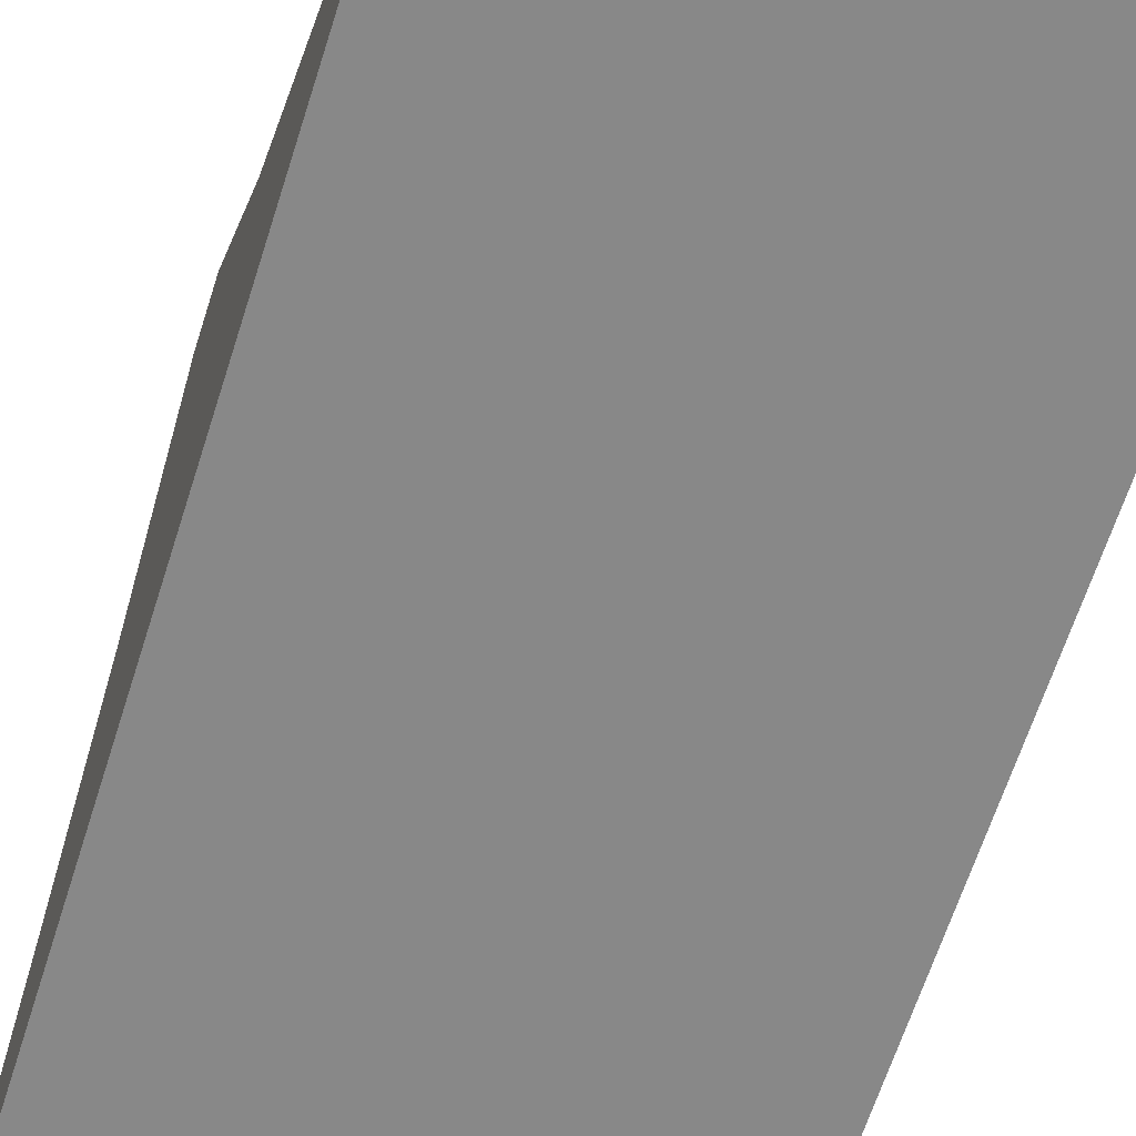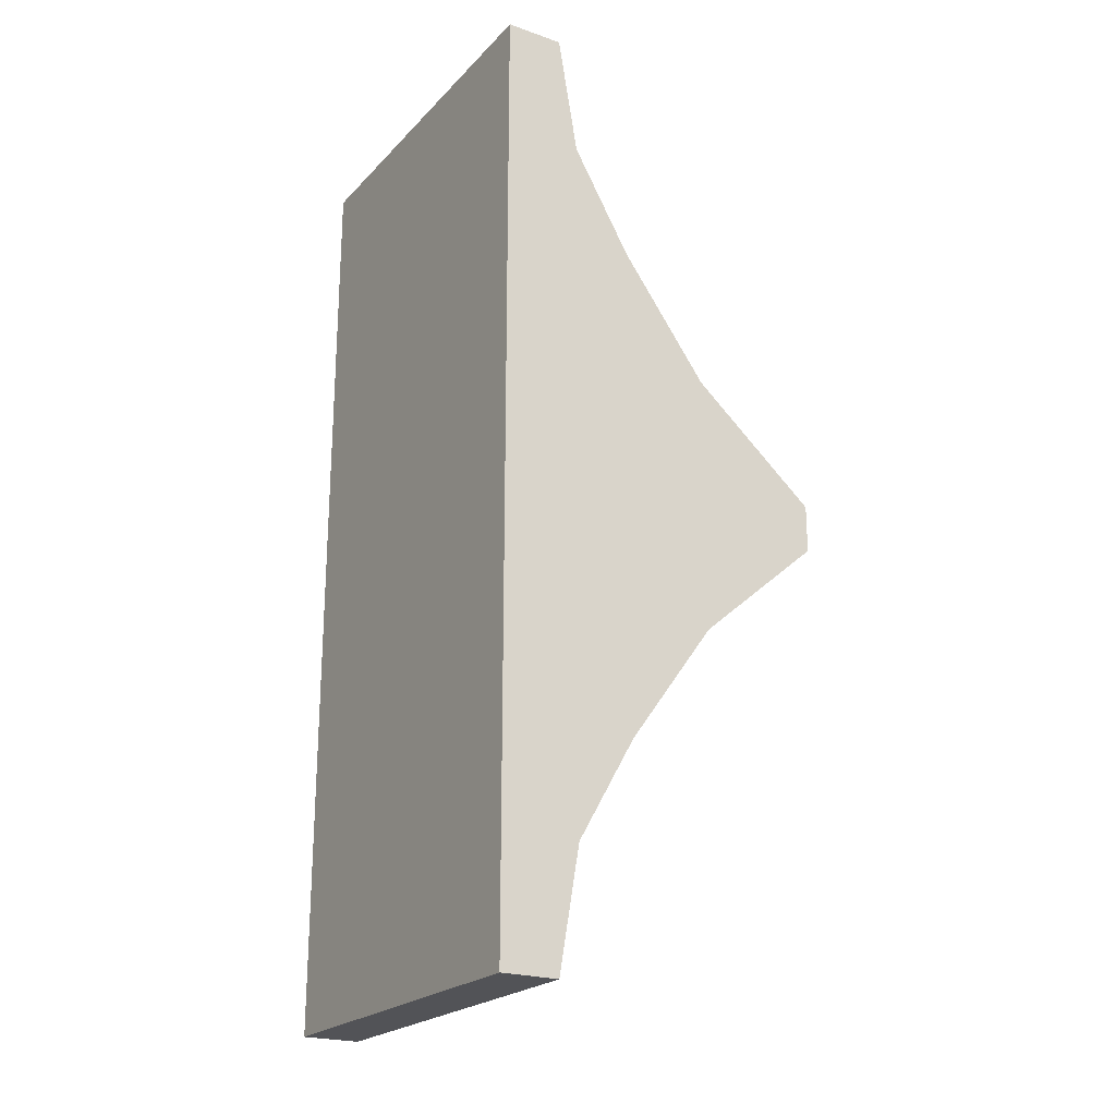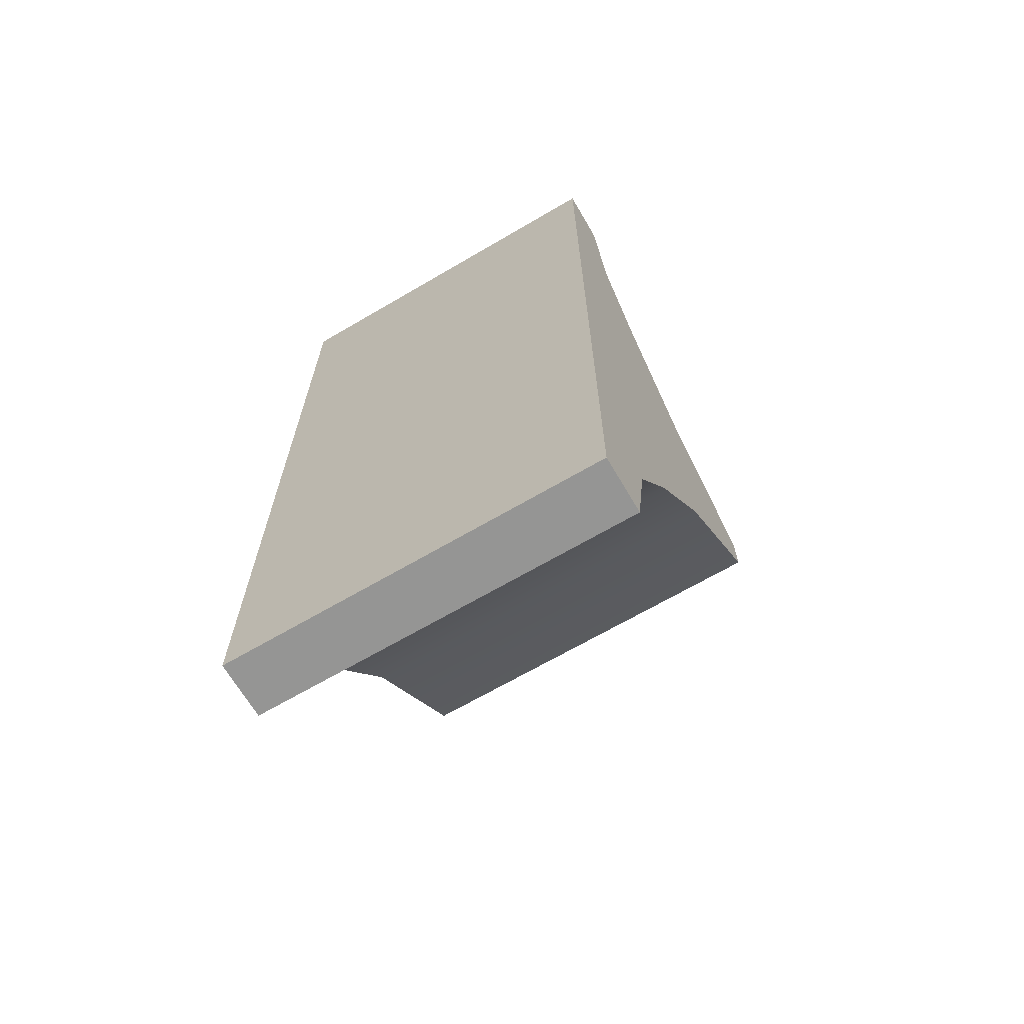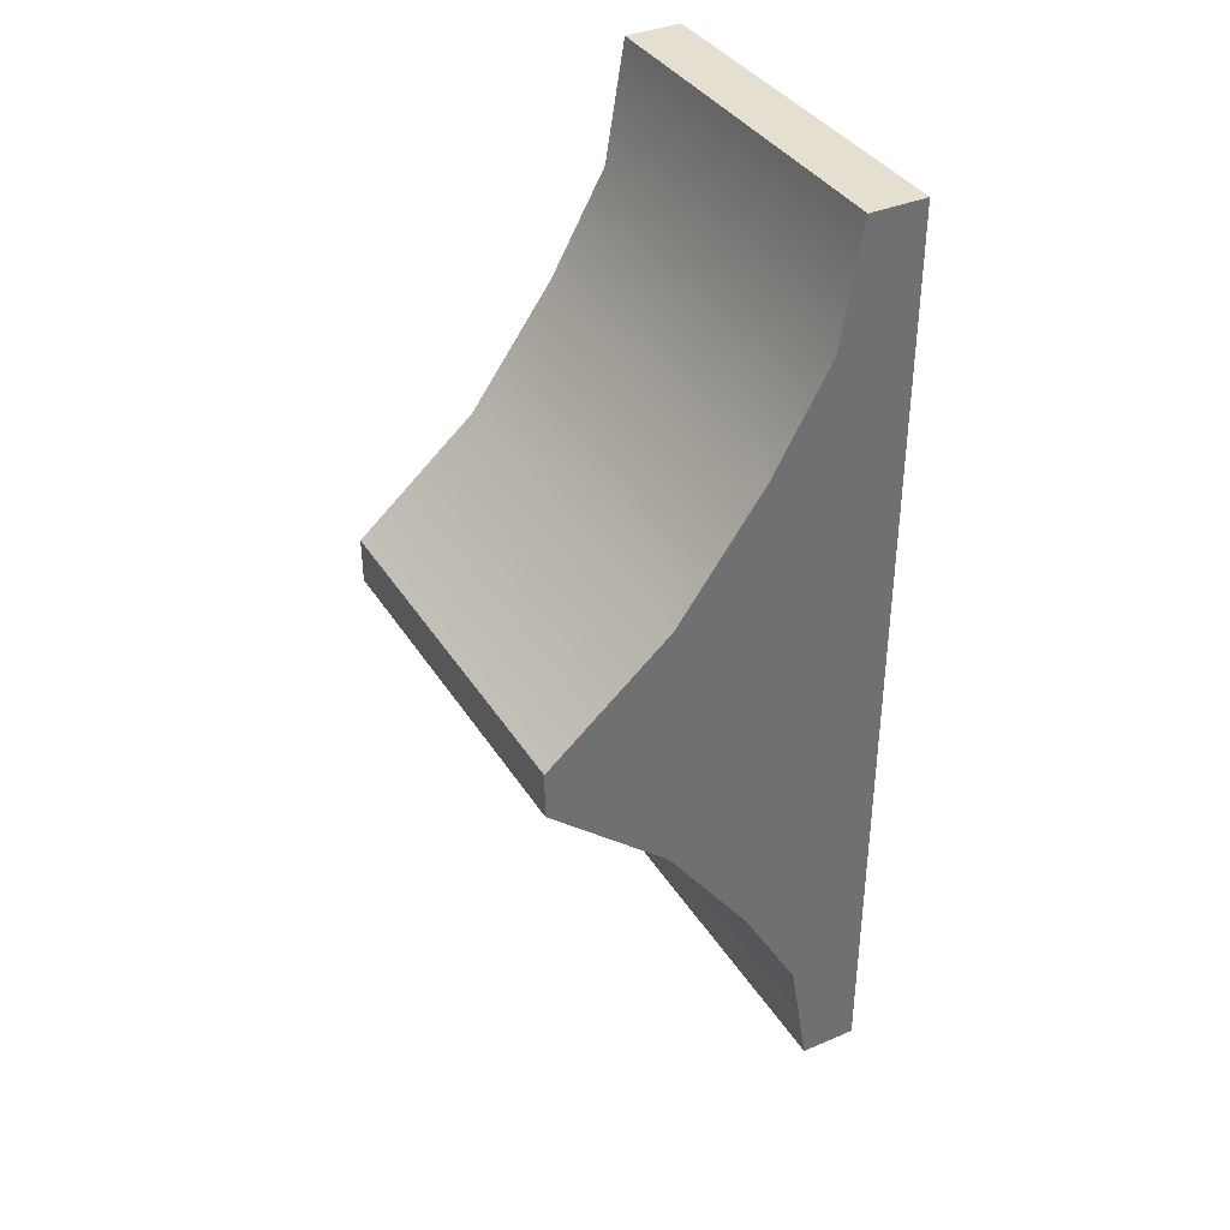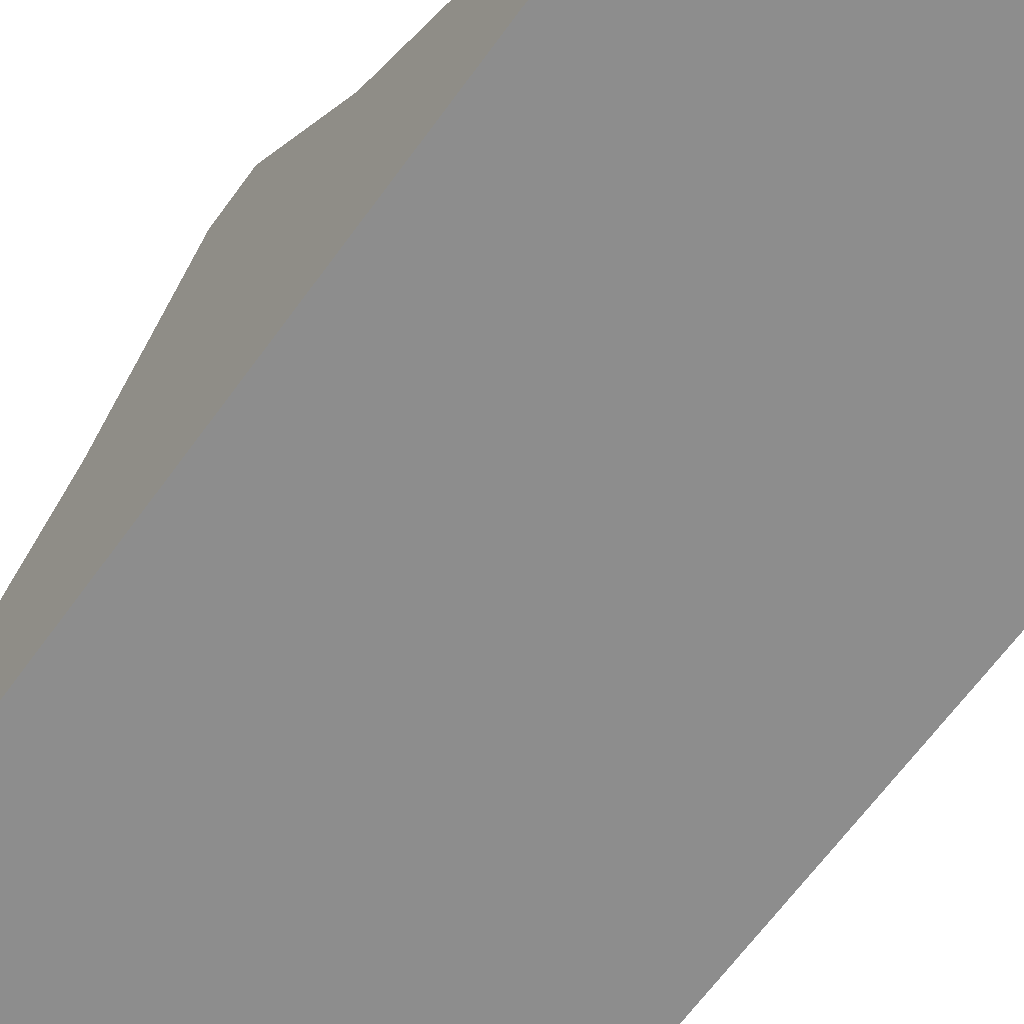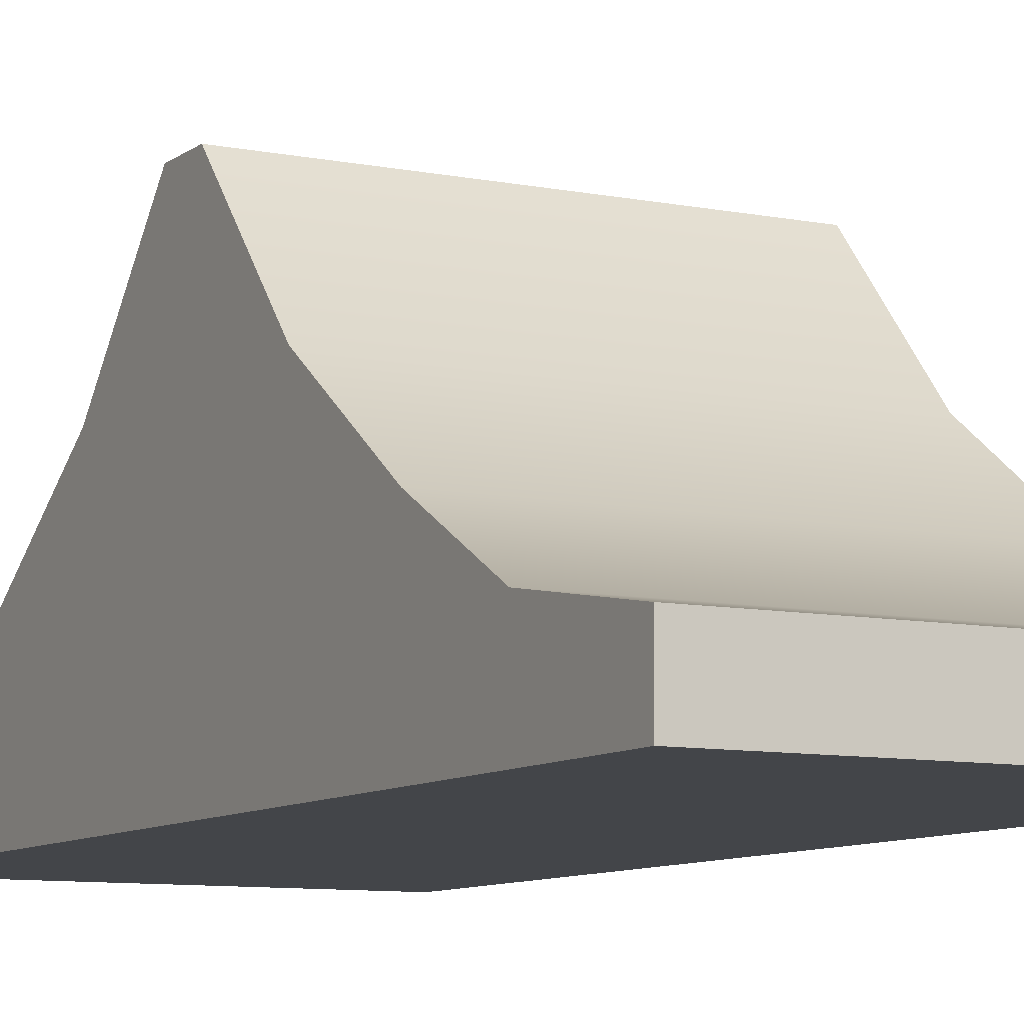
<metadata>
{"format":"obj","ext":"obj","renderer":"f3d","projection":"perspective","resolution":1024,"background":"white","views":[{"elev":-62.9,"azim":162.6,"up":"+Y"},{"elev":-22.3,"azim":58.9,"up":"+Z"},{"elev":-67.4,"azim":30.4,"up":"+Z"},{"elev":37.4,"azim":-118.6,"up":"+Z"},{"elev":-64.6,"azim":-35.8,"up":"+Y"},{"elev":-8.8,"azim":-28.5,"up":"+Y"}]}
</metadata>
<code>
o basic_halframp_glb_ID3.059
v 0.8145 0 -2
v 0.8145 0.2432 -2
v 0.8145 0 2
v 0.8145 0.2432 2
v 0.8145 1.458 -0.09961
v 0.8145 0.9377 -0.5488
v 0.8145 0.5727 -1.057
v 0.8145 0.3288 -1.49
v 0.8145 1.458 0.09961
v 0.8145 0.9377 0.5488
v 0.8145 0.5727 1.057
v 0.8145 0.3288 1.49
v -0.8145 0 -2
v -0.8145 0.2432 -2
v -0.8145 0 2
v -0.8145 0.2432 2
v -0.8145 1.458 -0.09961
v -0.8145 0.9377 -0.5488
v -0.8145 0.5727 -1.057
v -0.8145 0.3288 -1.49
v -0.8145 1.458 0.09961
v -0.8145 0.9377 0.5488
v -0.8145 0.5727 1.057
v -0.8145 0.3288 1.49
f 7 6 10 11
f 6 5 9 10
f 4 2 8 12
f 16 15 3 4
f 15 13 1 3
f 2 4 3 1
f 12 8 7 11
f 2 14 20 8
f 19 23 22 18
f 1 13 14 2
f 18 22 21 17
f 16 24 20 14
f 14 13 15 16
f 24 23 19 20
f 7 8 20 19
f 6 7 19 18
f 5 6 18 17
f 9 5 17 21
f 10 9 21 22
f 11 10 22 23
f 12 11 23 24
f 4 12 24 16

</code>
